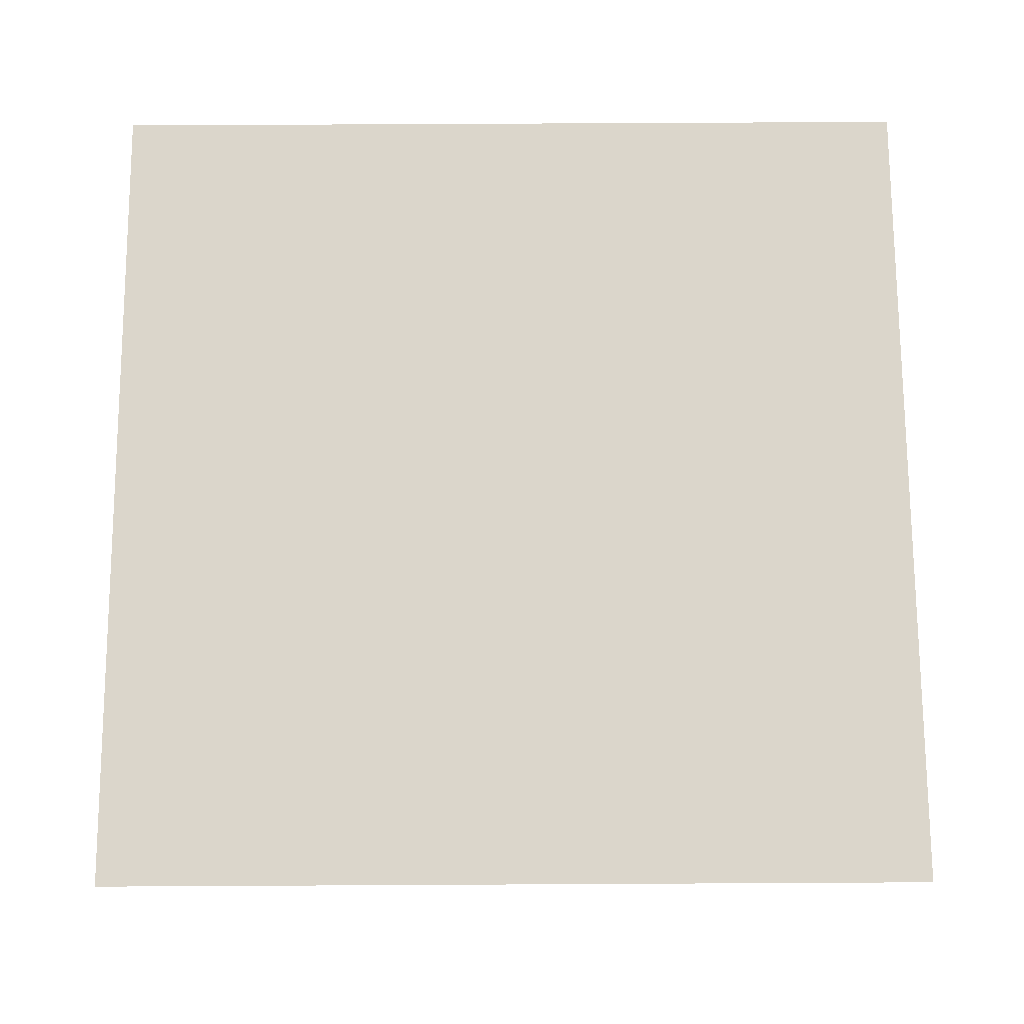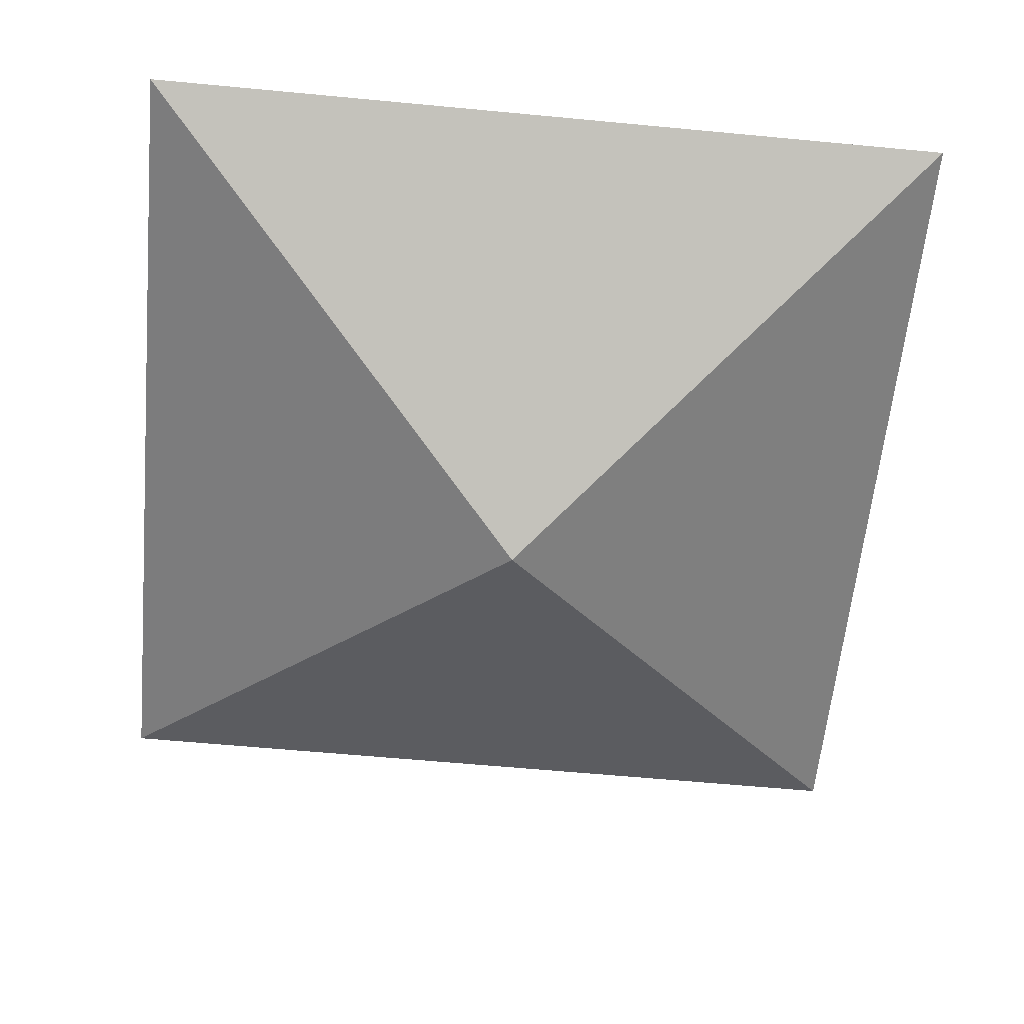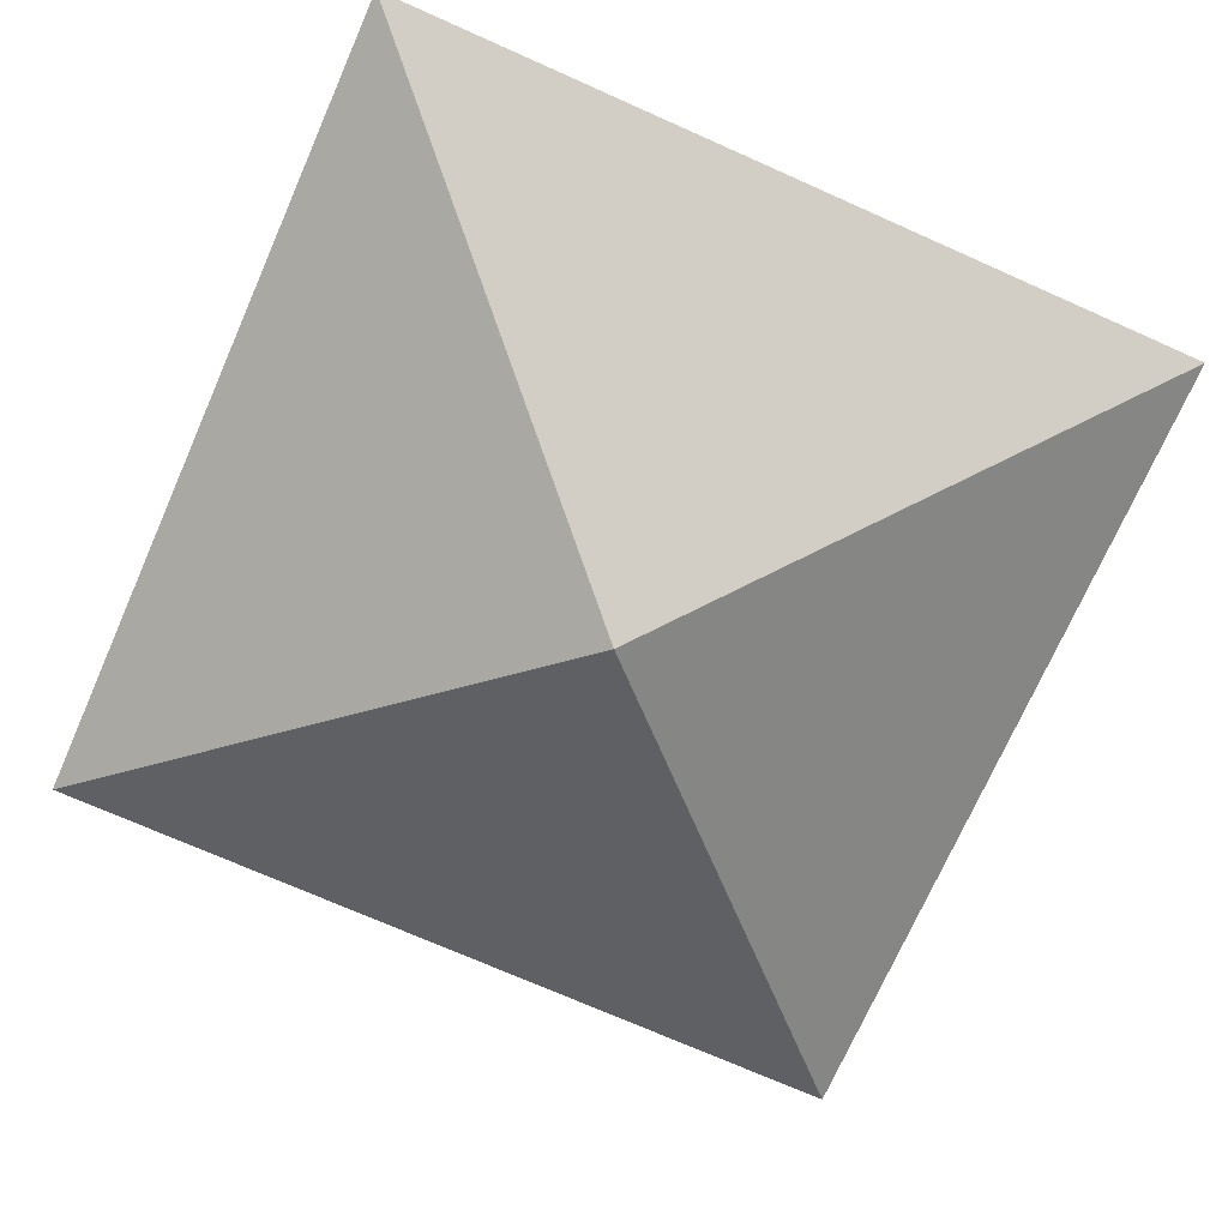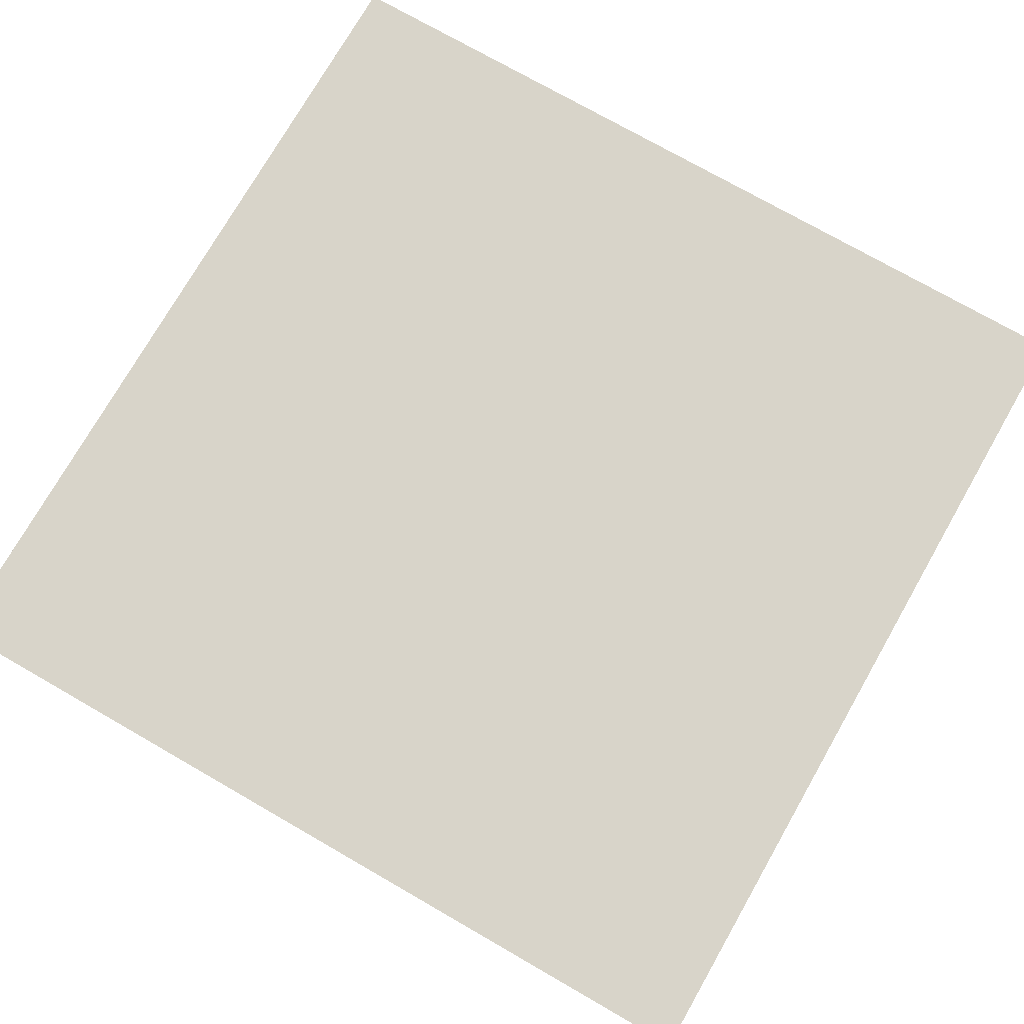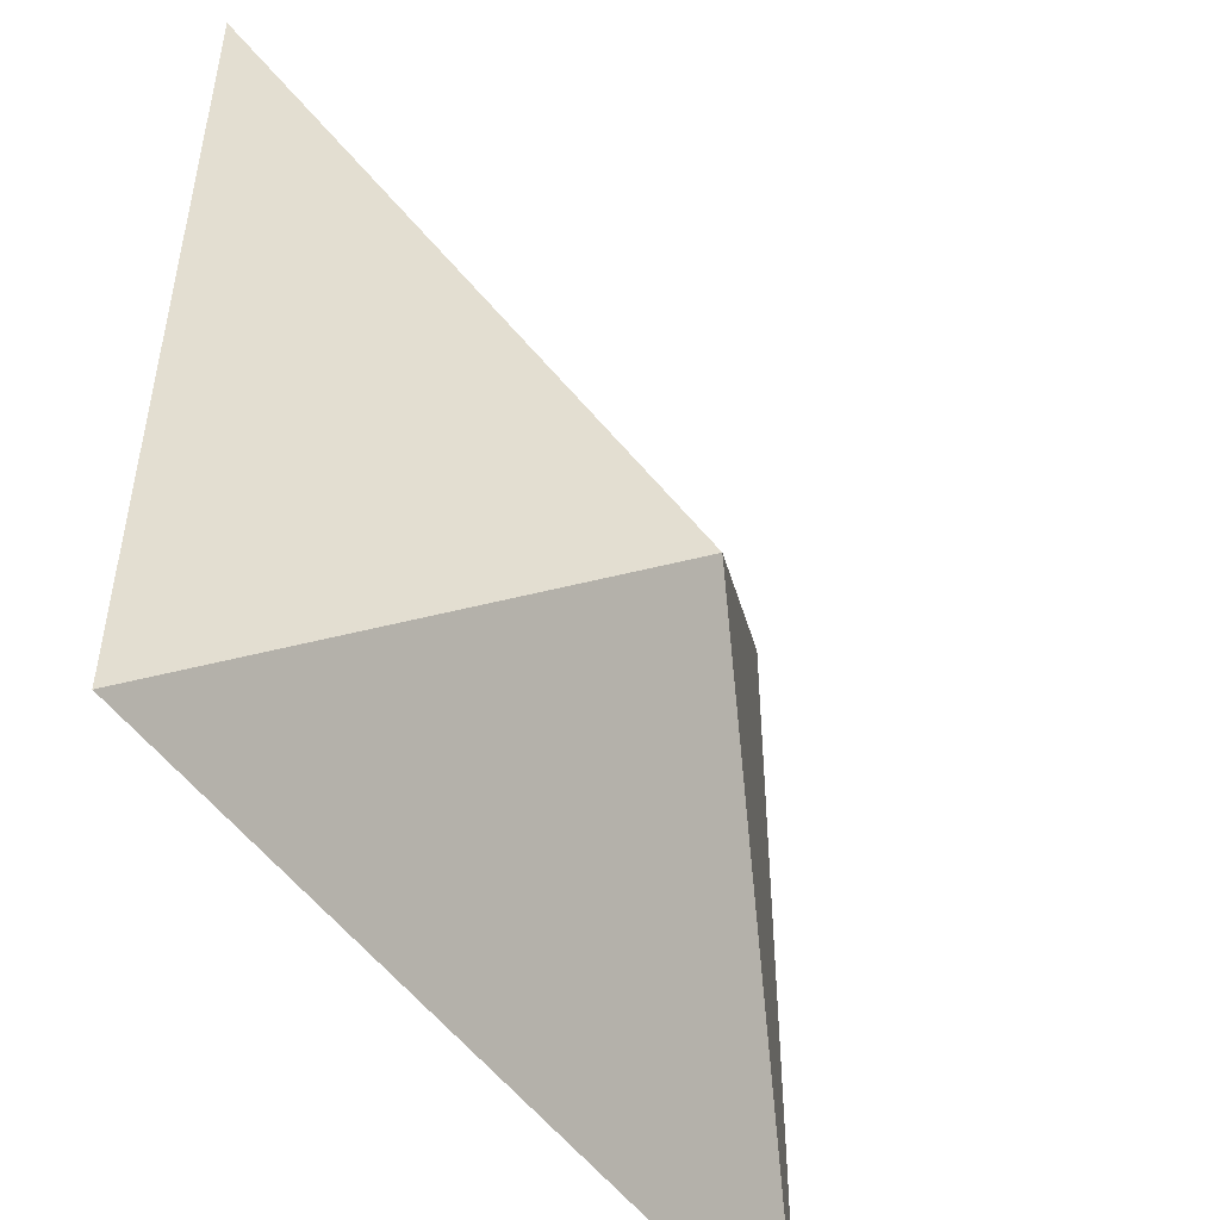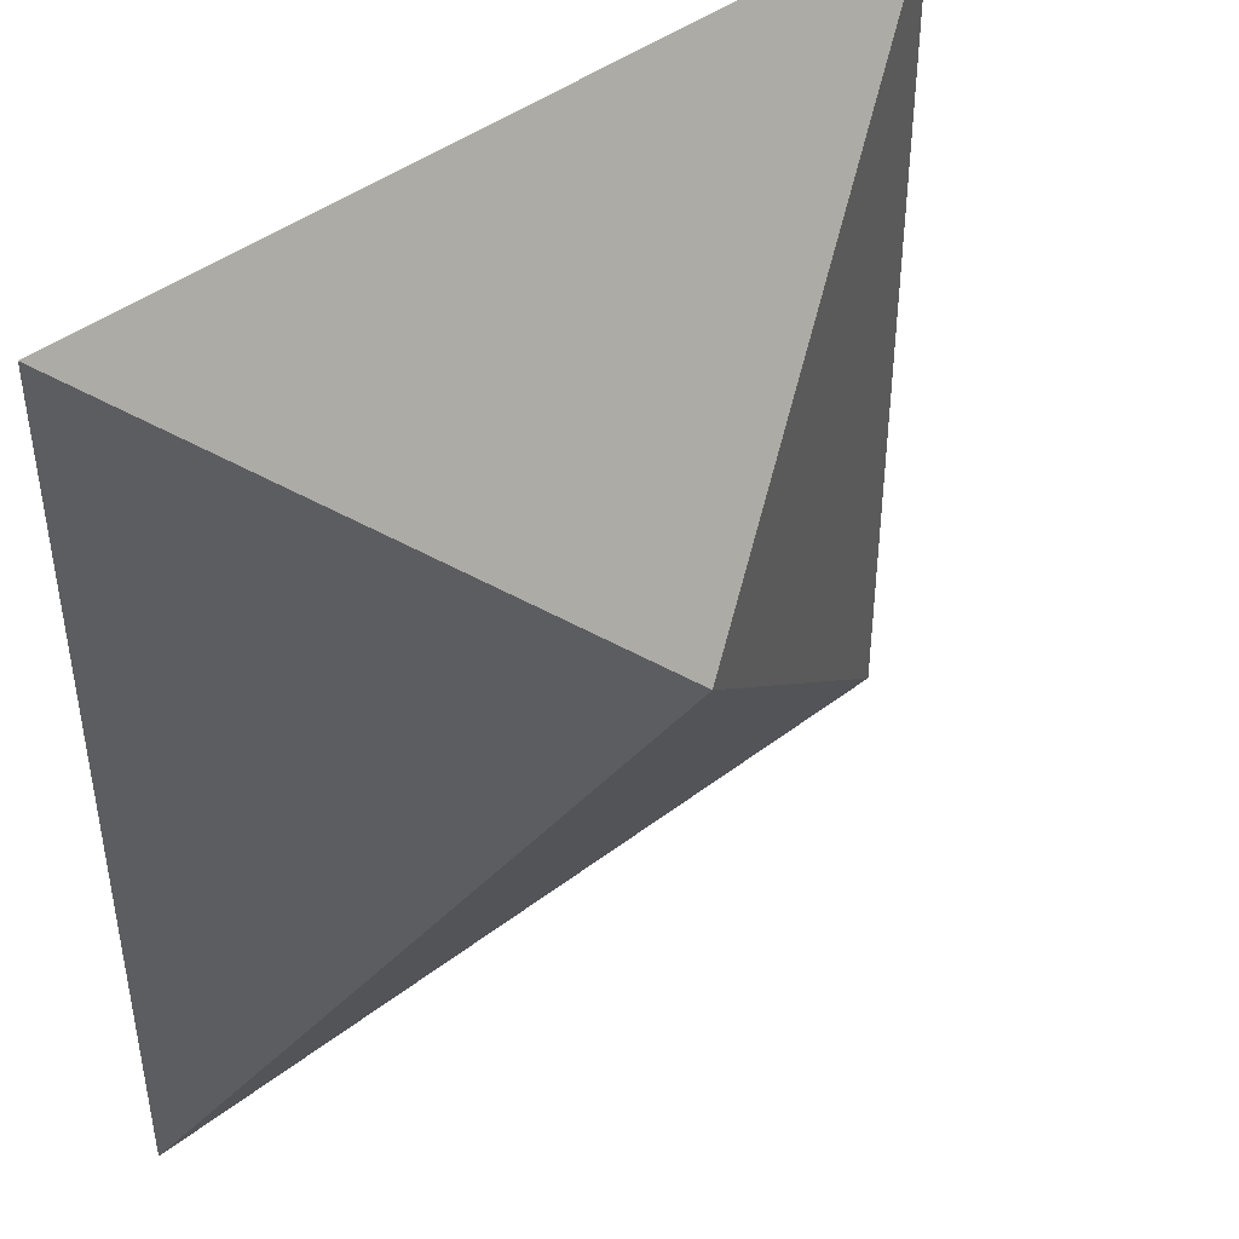
<metadata>
{"format":"obj","ext":"obj","renderer":"f3d","projection":"perspective","resolution":1024,"background":"white","views":[{"elev":73.6,"azim":-90.3,"up":"+Y"},{"elev":-61.1,"azim":-5.5,"up":"+Y"},{"elev":-72.9,"azim":-23.9,"up":"+Y"},{"elev":75.1,"azim":-60.2,"up":"+Y"},{"elev":-49.8,"azim":-56.2,"up":"+Z"},{"elev":43.5,"azim":-42.2,"up":"+Z"}]}
</metadata>
<code>
g Float_02_default1
v -388.2 56.15 -741.2
v -475.8 56.15 -741.2
v -475.8 56.15 -828.8
v -388.2 56.15 -828.8
v -432 34.14 -785
g Float_02_group124 Float_02_pPyramid23 Float_02_polySurface1 group1305
f 1 4 3 2
f 1 2 5
f 2 3 5
f 3 4 5
f 4 1 5

</code>
